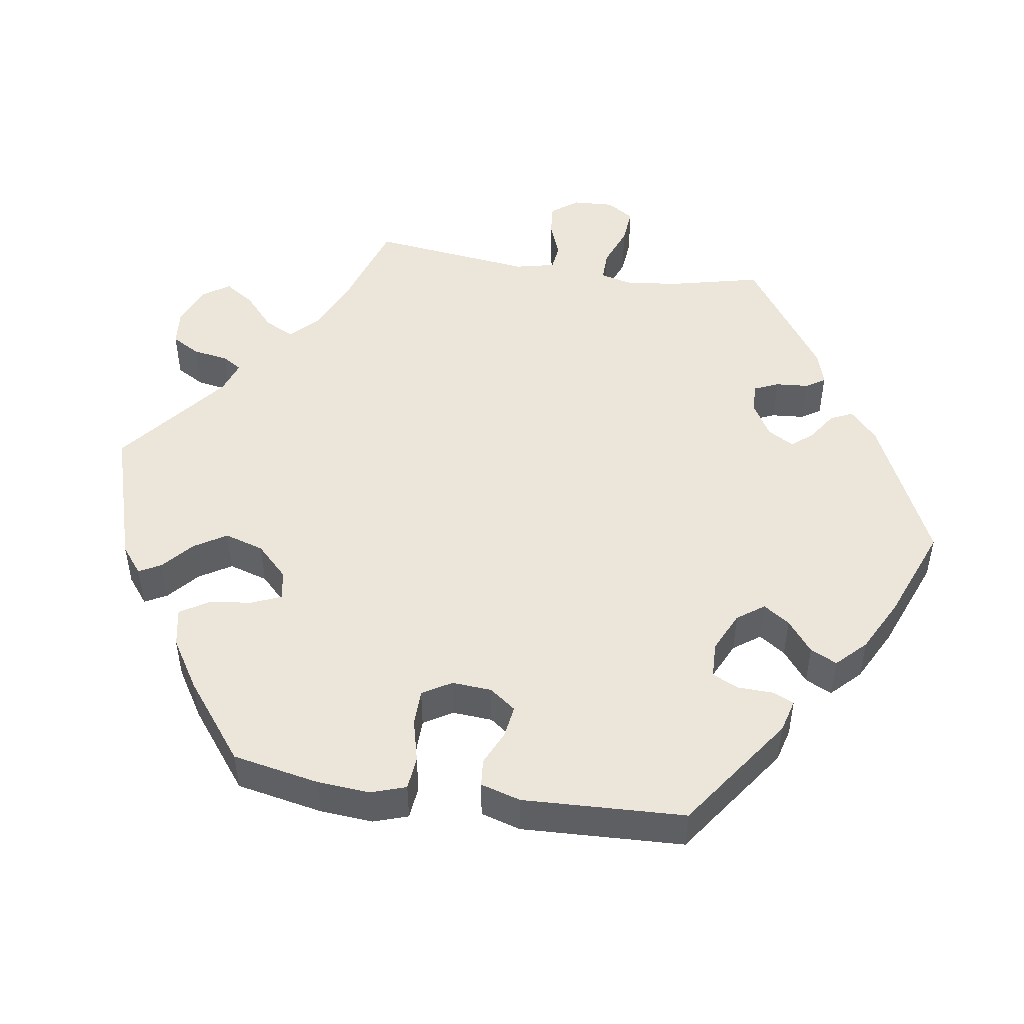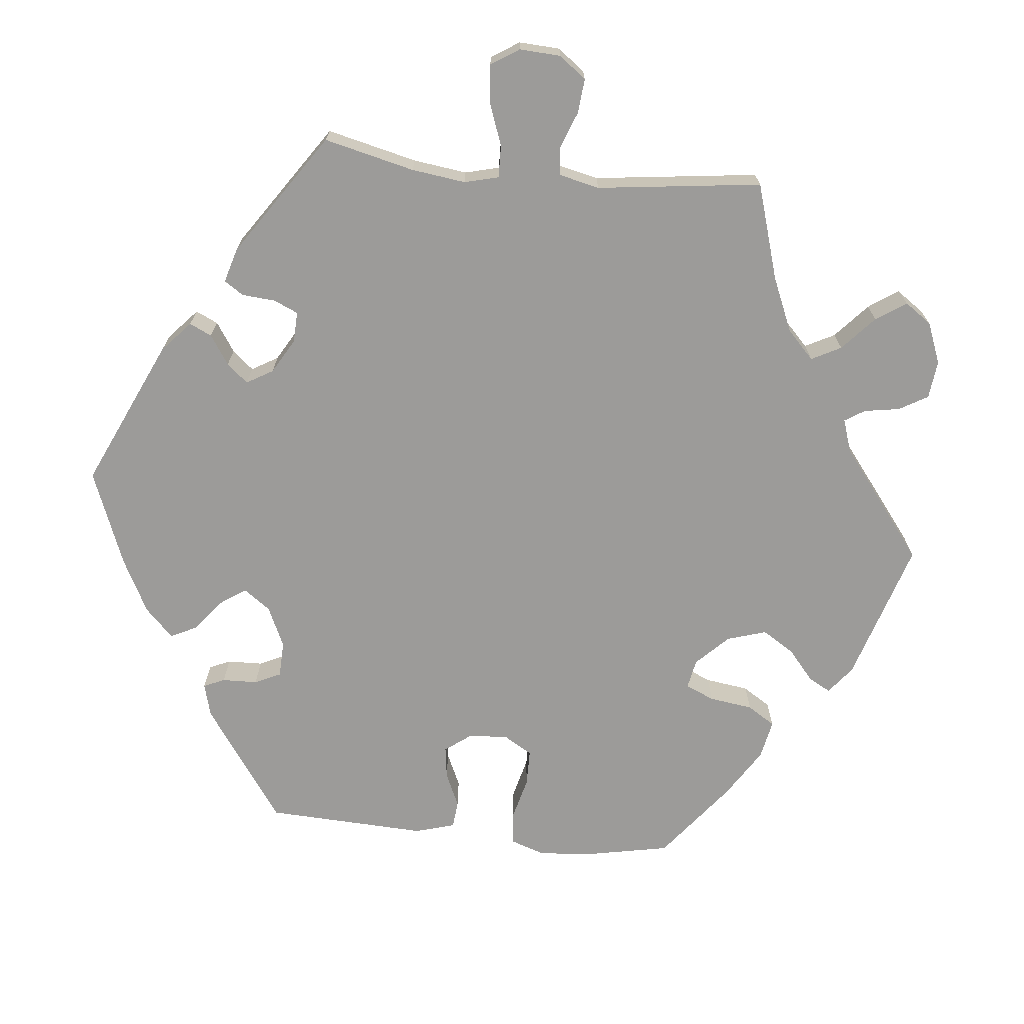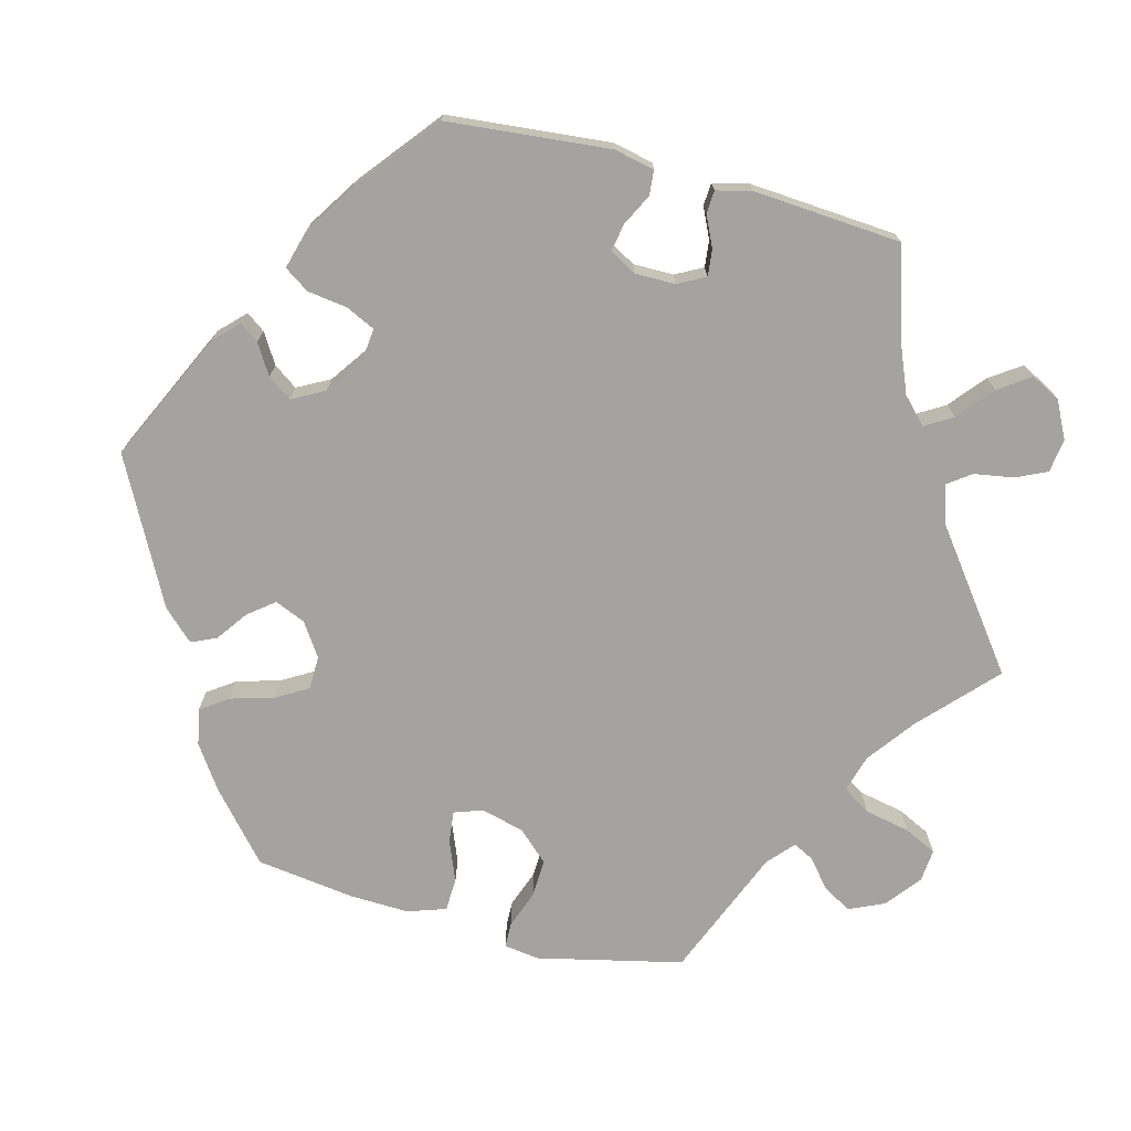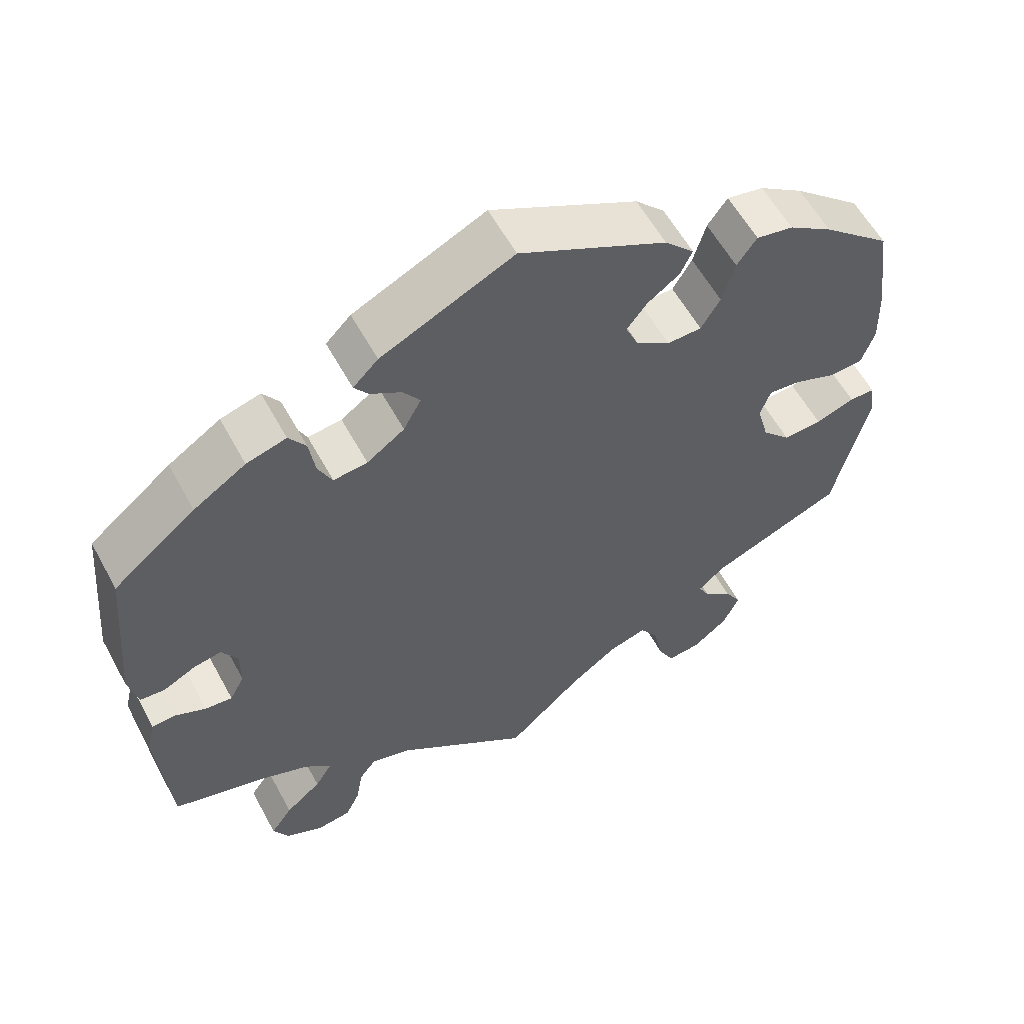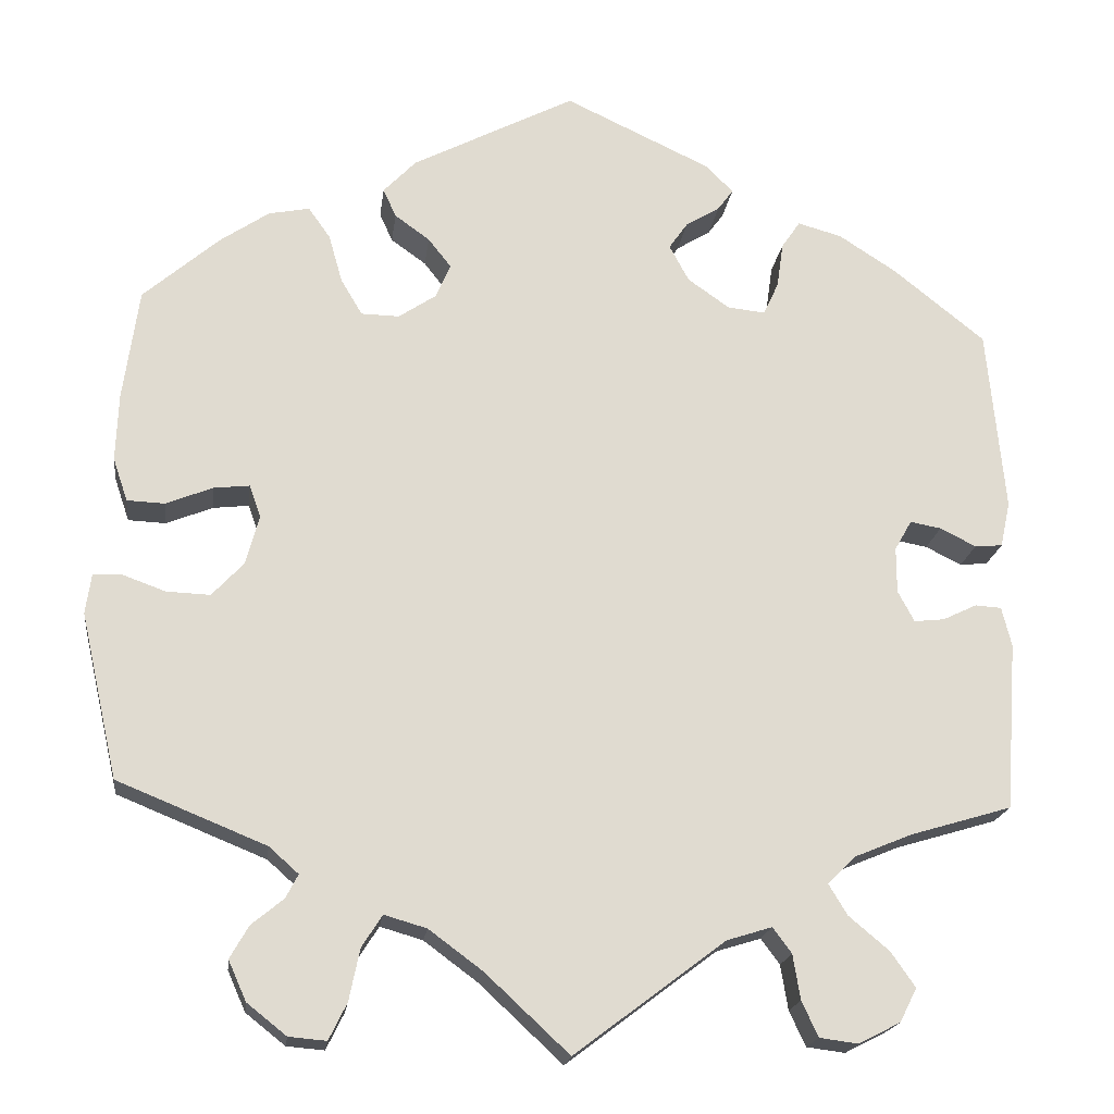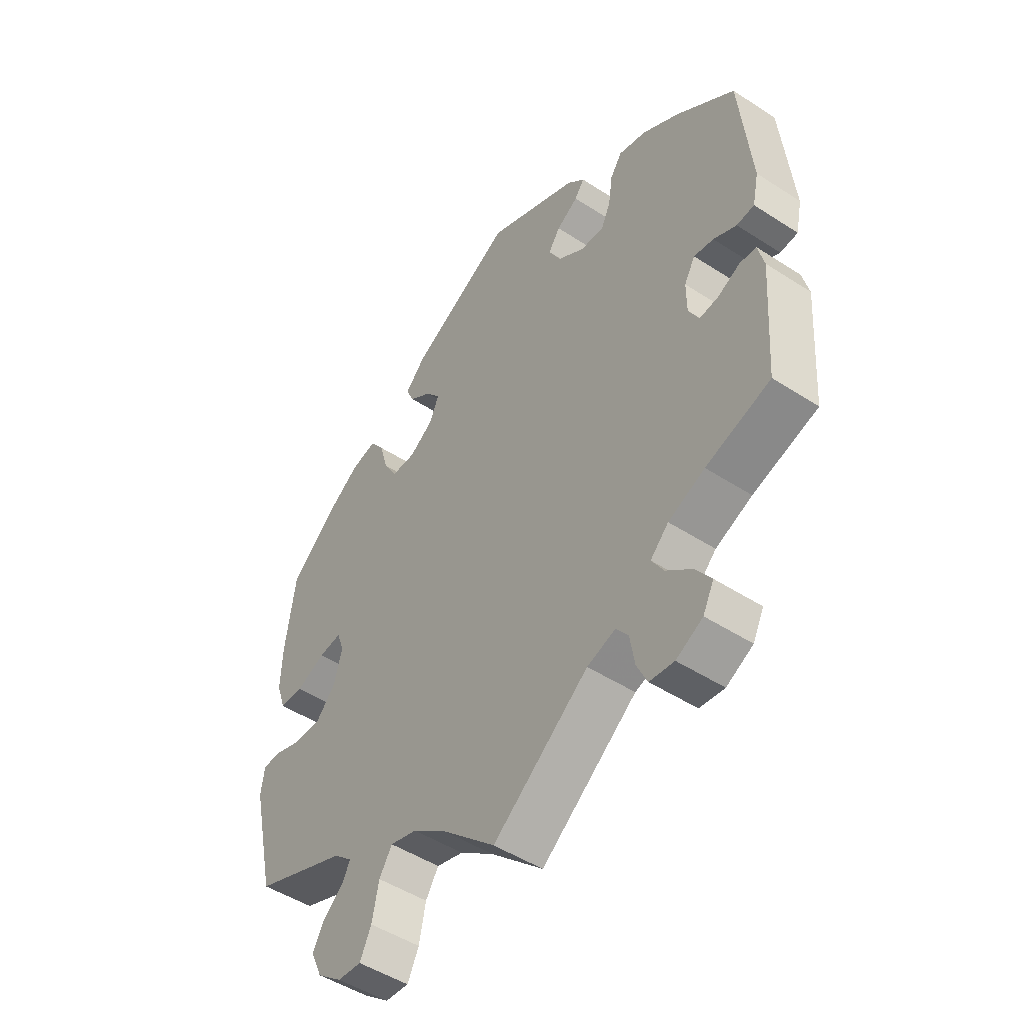
<metadata>
{"format":"obj","ext":"obj","renderer":"f3d","projection":"perspective","resolution":1024,"background":"white","views":[{"elev":48.1,"azim":-21.1,"up":"+Y"},{"elev":-69.8,"azim":144.1,"up":"+Y"},{"elev":-72.8,"azim":75.3,"up":"+Y"},{"elev":58.8,"azim":151.5,"up":"+Z"},{"elev":-19.4,"azim":-7.2,"up":"+Z"},{"elev":-49.2,"azim":54.3,"up":"+Z"}]}
</metadata>
<code>
v -0.583 0.07 -0.108
v -0.181 0.07 0.408
v 0.239 0.07 -0.464
v -0.374 0.07 -0.566
v -0.559 0.07 0.09
v -0.488 0.07 -0.077
v 0.204 0.07 0.336
v -0.102 0.07 -0.525
v 0.41 0.07 -0.532
v 0.546 0.07 0.028
v -0.38 0.07 0.023
v 0.213 0.07 0.502
v -0.394 0.07 0.063
v -0.171 0.07 0.33
v -0.153 0.07 0.372
v -0.224 0.07 0.439
v 0.129 0.07 0.417
v 0.508 0.07 -0.053
v 0 0.07 0.62
v 0.25 0.07 0.331
v -0.264 0.07 0.3
v -0.396 0.07 -0.037
v -0.2 0.07 0.516
v 0.269 0.07 0.371
v 0.512 0.07 0.025
v 0.389 0.07 -0.573
v 0 0.07 -0.62
v 0.194 0.07 0.476
v -0.541 0.07 -0.058
v 0.466 0.07 -0.073
v -0.435 0.07 -0.079
v -0.541 0.07 0.037
v -0.29 0.07 0.344
v -0.556 0.07 0.172
v -0.396 0.07 -0.517
v -0.217 0.07 0.299
v -0.258 0.07 -0.563
v -0.319 0.07 -0.416
v -0.334 0.07 0.442
v -0.168 0.07 -0.476
v 0.429 0.07 -0.077
v -0.24 0.07 0.474
v -0.245 0.07 -0.5
v -0.28 0.07 -0.608
v 0.43 0.07 0.054
v 0.558 0.07 0.084
v -0.576 0.07 -0.059
v 0.184 0.07 -0.481
v 0.537 0.07 -0.31
v 0.413 0.07 -0.347
v 0.343 0.07 -0.376
v -0.307 0.07 0.404
v 0.291 0.07 -0.593
v -0.537 0.07 -0.31
v -0.438 0.07 0.058
v -0.444 0.07 0.391
v 0.537 0.07 0.31
v -0.326 0.07 -0.604
v 0.552 0.07 -0.104
v 0.338 0.07 -0.599
v -0.22 0.07 -0.461
v 0.3 0.07 0.461
v -0.384 0.07 0.432
v 0.425 0.07 0.4
v 0.54 0.07 -0.055
v -0.355 0.07 -0.384
v 0.409 0.07 -0.039
v 0.354 0.07 0.446
v 0.38 0.07 -0.489
v 0.271 0.07 -0.55
v 0.409 0.07 0.017
v 0.277 0.07 0.427
v 0.152 0.07 0.45
v 0.179 0.07 0.536
v -0.495 0.07 0.035
v -0.373 0.07 -0.477
v 0.262 0.07 -0.495
v -0.334 0.07 -0.445
v -0.537 0.07 0.31
v 0.153 0.07 0.372
v 0.468 0.07 0.047
v 0.331 0.07 -0.448
v 0.308 0.07 -0.41
v -0.583 -0 -0.108
v -0.181 -0 0.408
v 0.239 -0 -0.464
v -0.374 -0 -0.566
v -0.559 -0 0.09
v -0.488 -0 -0.077
v 0.204 -0 0.336
v -0.102 -0 -0.525
v 0.41 -0 -0.532
v 0.546 -0 0.028
v -0.38 -0 0.023
v 0.213 -0 0.502
v -0.394 -0 0.063
v -0.171 -0 0.33
v -0.153 -0 0.372
v -0.224 -0 0.439
v 0.129 -0 0.417
v 0.508 -0 -0.053
v 0 -0 0.62
v 0.25 -0 0.331
v -0.264 -0 0.3
v -0.396 -0 -0.037
v -0.2 -0 0.516
v 0.269 -0 0.371
v 0.512 -0 0.025
v 0.389 -0 -0.573
v 0 -0 -0.62
v 0.194 -0 0.476
v -0.541 -0 -0.058
v 0.466 -0 -0.073
v -0.435 -0 -0.079
v -0.541 -0 0.037
v -0.29 -0 0.344
v -0.556 -0 0.172
v -0.396 -0 -0.517
v -0.217 -0 0.299
v -0.258 -0 -0.563
v -0.319 -0 -0.416
v -0.334 -0 0.442
v -0.168 -0 -0.476
v 0.429 -0 -0.077
v -0.24 -0 0.474
v -0.245 -0 -0.5
v -0.28 -0 -0.608
v 0.43 -0 0.054
v 0.558 -0 0.084
v -0.576 -0 -0.059
v 0.184 -0 -0.481
v 0.537 -0 -0.31
v 0.413 -0 -0.347
v 0.343 -0 -0.376
v -0.307 -0 0.404
v 0.291 -0 -0.593
v -0.537 -0 -0.31
v -0.438 -0 0.058
v -0.444 -0 0.391
v 0.537 -0 0.31
v -0.326 -0 -0.604
v 0.552 -0 -0.104
v 0.338 -0 -0.599
v -0.22 -0 -0.461
v 0.3 -0 0.461
v -0.384 -0 0.432
v 0.425 -0 0.4
v 0.54 -0 -0.055
v -0.355 -0 -0.384
v 0.409 -0 -0.039
v 0.354 -0 0.446
v 0.38 -0 -0.489
v 0.271 -0 -0.55
v 0.409 -0 0.017
v 0.277 -0 0.427
v 0.152 -0 0.45
v 0.179 -0 0.536
v -0.495 -0 0.035
v -0.373 -0 -0.477
v 0.262 -0 -0.495
v -0.334 -0 -0.445
v -0.537 -0 0.31
v 0.153 -0 0.372
v 0.468 -0 0.047
v 0.331 -0 -0.448
v 0.308 -0 -0.41
f 2 16 42 23
f 15 2 23 19
f 14 15 19 74
f 63 39 52 33
f 63 33 21
f 56 63 21
f 79 56 21
f 34 79 21
f 5 34 21 36
f 55 75 32 5
f 13 55 5 36
f 1 47 29 6
f 66 54 1 6
f 38 66 6 31
f 4 35 76 78
f 4 78 38
f 58 4 38
f 43 37 44 58
f 61 43 58 38
f 40 61 38 31
f 48 27 8
f 3 48 8 40
f 60 53 70 77
f 9 26 60 77
f 82 69 9 77
f 83 82 77 3
f 51 83 3 40
f 65 59 49 50
f 30 18 65 50
f 41 30 50 51
f 67 41 51 40
f 46 10 25 81
f 46 81 45
f 57 46 45
f 64 57 45 71
f 24 72 62 68
f 20 24 68 64
f 74 12 28 73
f 74 73 17
f 14 74 17
f 11 13 36 14
f 22 11 14 17
f 31 22 17 80
f 71 67 40 31
f 20 64 71 31
f 7 20 31
f 80 7 31
f 106 125 99 85
f 102 106 85 98
f 157 102 98 97
f 116 135 122 146
f 104 116 146
f 104 146 139
f 104 139 162
f 104 162 117
f 119 104 117 88
f 88 115 158 138
f 119 88 138 96
f 89 112 130 84
f 89 84 137 149
f 114 89 149 121
f 161 159 118 87
f 121 161 87
f 121 87 141
f 141 127 120 126
f 121 141 126 144
f 114 121 144 123
f 91 110 131
f 123 91 131 86
f 160 153 136 143
f 160 143 109 92
f 160 92 152 165
f 86 160 165 166
f 123 86 166 134
f 133 132 142 148
f 133 148 101 113
f 134 133 113 124
f 123 134 124 150
f 164 108 93 129
f 128 164 129
f 128 129 140
f 154 128 140 147
f 151 145 155 107
f 147 151 107 103
f 156 111 95 157
f 100 156 157
f 100 157 97
f 97 119 96 94
f 100 97 94 105
f 163 100 105 114
f 114 123 150 154
f 114 154 147 103
f 114 103 90
f 114 90 163
f 74 157 95 12
f 12 95 111 28
f 28 111 156 73
f 73 156 100 17
f 17 100 163 80
f 80 163 90 7
f 7 90 103 20
f 20 103 107 24
f 24 107 155 72
f 72 155 145 62
f 62 145 151 68
f 68 151 147 64
f 64 147 140 57
f 57 140 129 46
f 46 129 93 10
f 10 93 108 25
f 25 108 164 81
f 81 164 128 45
f 45 128 154 71
f 71 154 150 67
f 67 150 124 41
f 41 124 113 30
f 30 113 101 18
f 18 101 148 65
f 65 148 142 59
f 59 142 132 49
f 49 132 133 50
f 50 133 134 51
f 51 134 166 83
f 83 166 165 82
f 82 165 152 69
f 69 152 92 9
f 9 92 109 26
f 26 109 143 60
f 60 143 136 53
f 53 136 153 70
f 70 153 160 77
f 77 160 86 3
f 3 86 131 48
f 48 131 110 27
f 27 110 91 8
f 8 91 123 40
f 40 123 144 61
f 61 144 126 43
f 43 126 120 37
f 37 120 127 44
f 44 127 141 58
f 58 141 87 4
f 4 87 118 35
f 35 118 159 76
f 76 159 161 78
f 78 161 121 38
f 38 121 149 66
f 66 149 137 54
f 54 137 84 1
f 1 84 130 47
f 47 130 112 29
f 29 112 89 6
f 6 89 114 31
f 31 114 105 22
f 22 105 94 11
f 11 94 96 13
f 13 96 138 55
f 55 138 158 75
f 75 158 115 32
f 32 115 88 5
f 5 88 117 34
f 34 117 162 79
f 79 162 139 56
f 56 139 146 63
f 63 146 122 39
f 39 122 135 52
f 52 135 116 33
f 33 116 104 21
f 21 104 119 36
f 36 119 97 14
f 14 97 98 15
f 15 98 85 2
f 2 85 99 16
f 16 99 125 42
f 42 125 106 23
f 23 106 102 19
f 19 102 157 74

</code>
